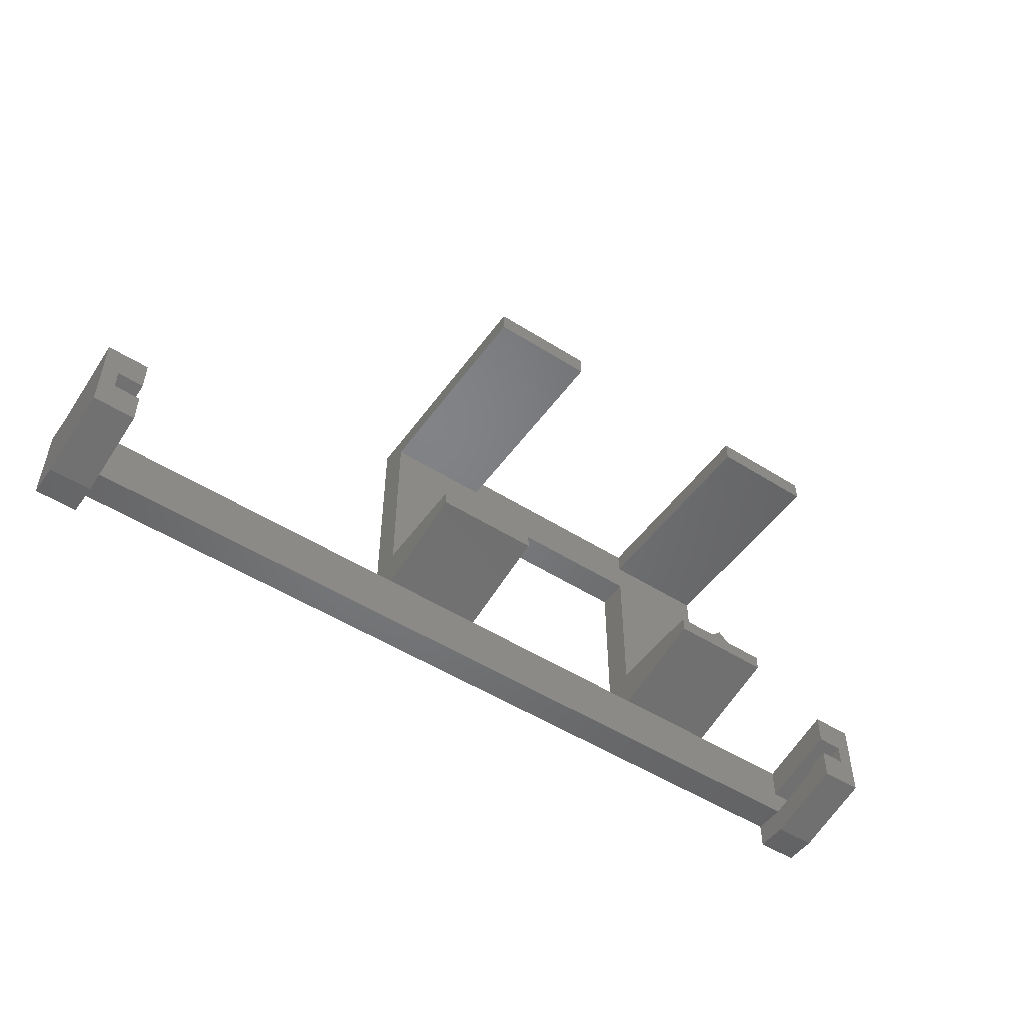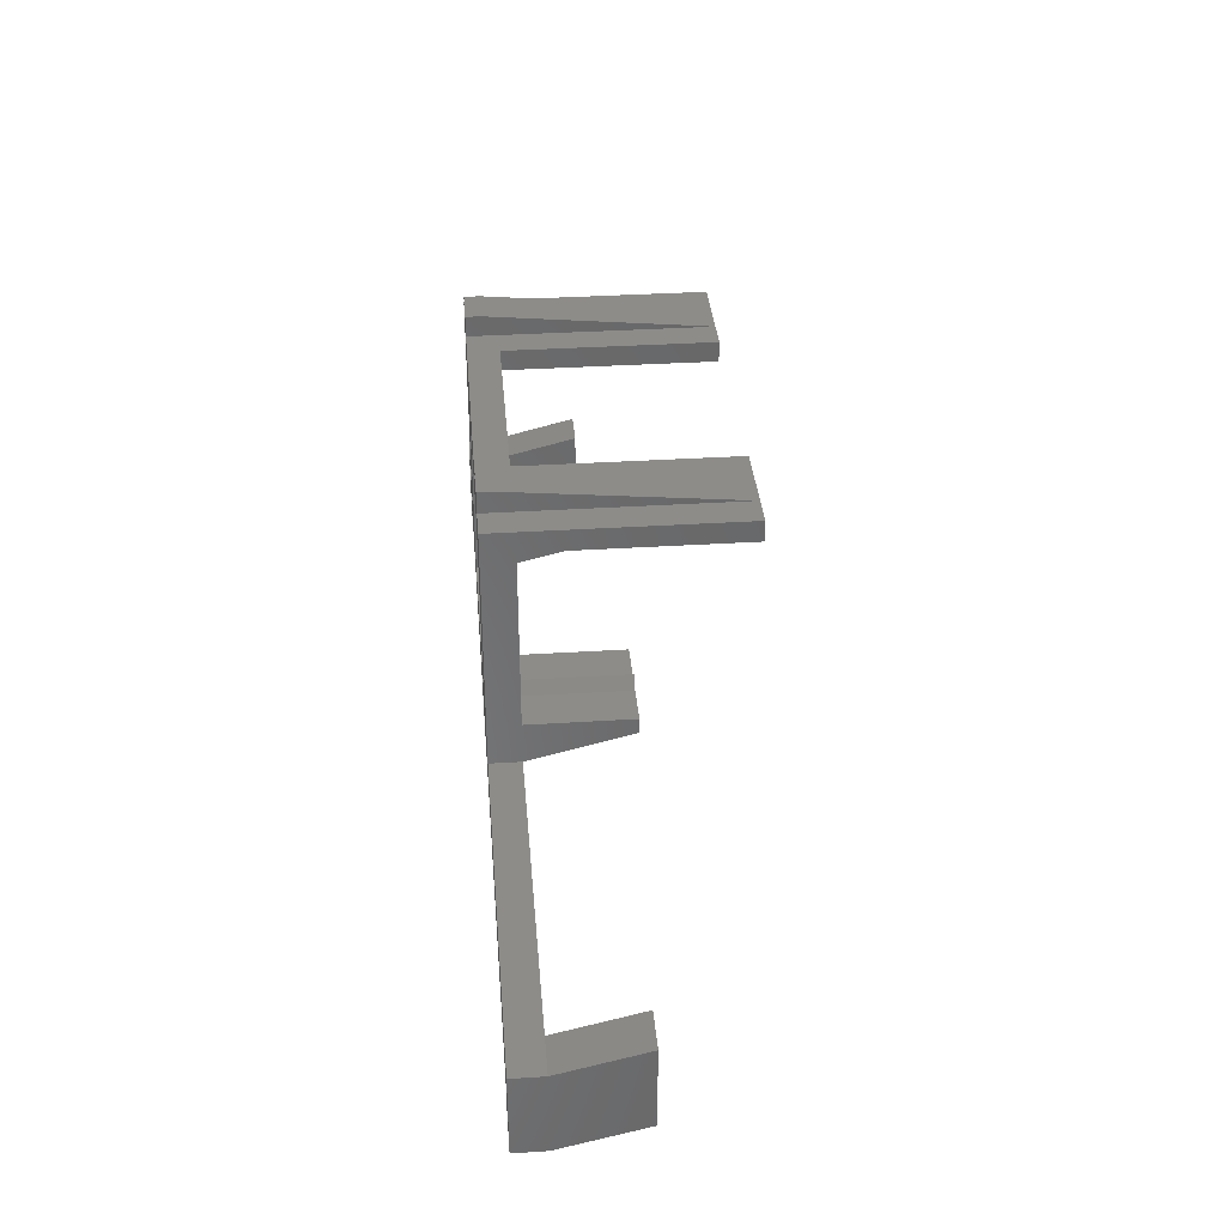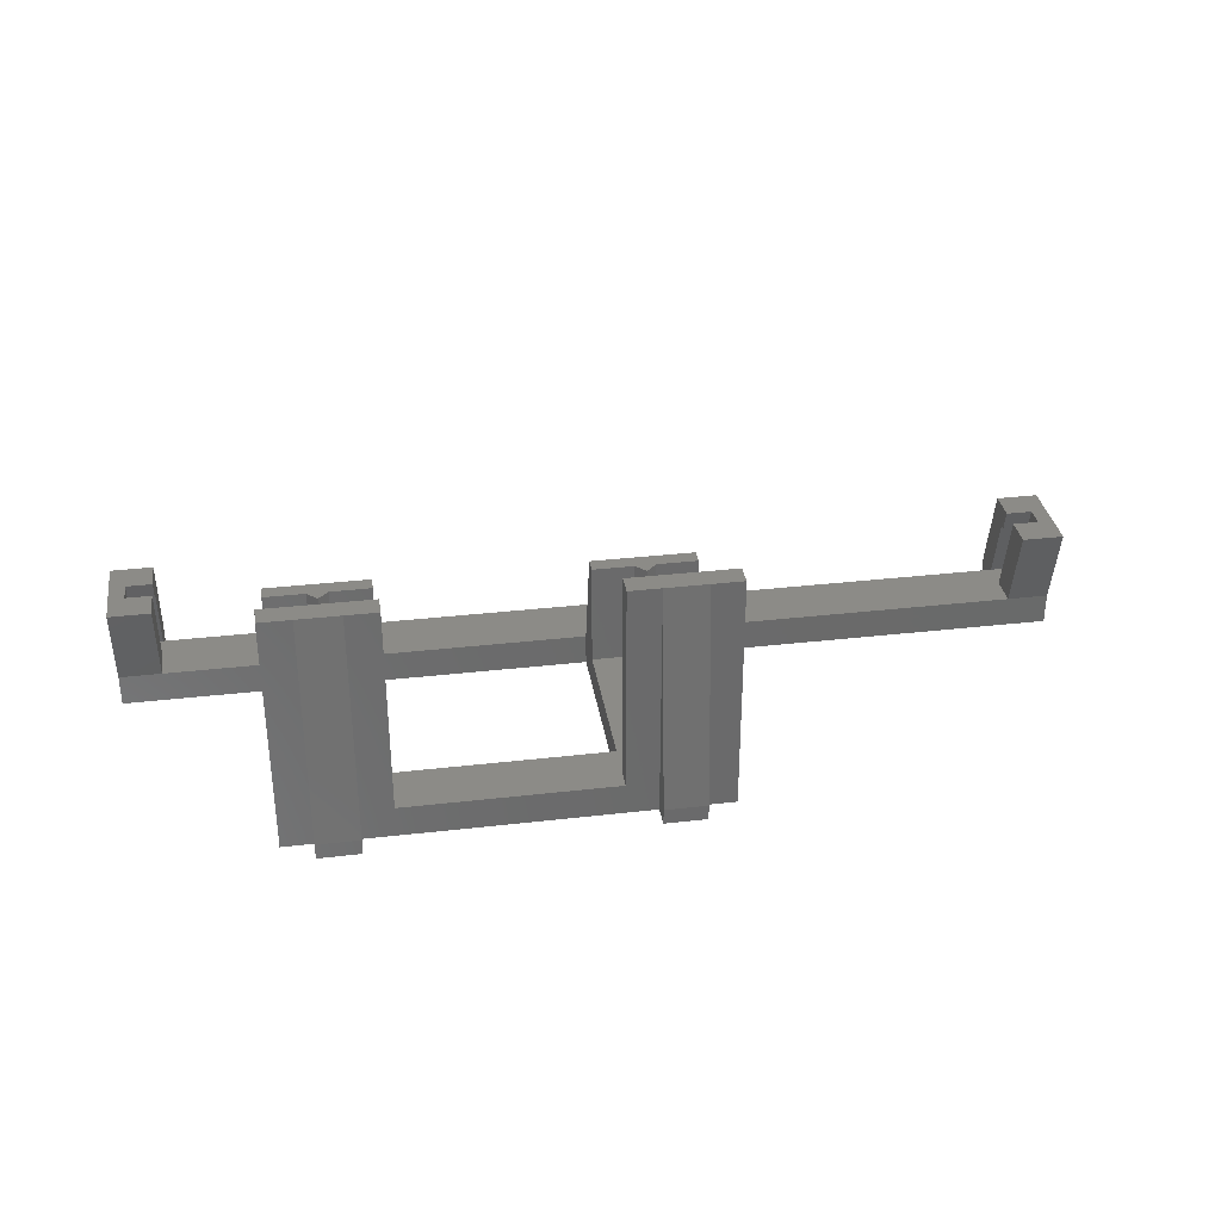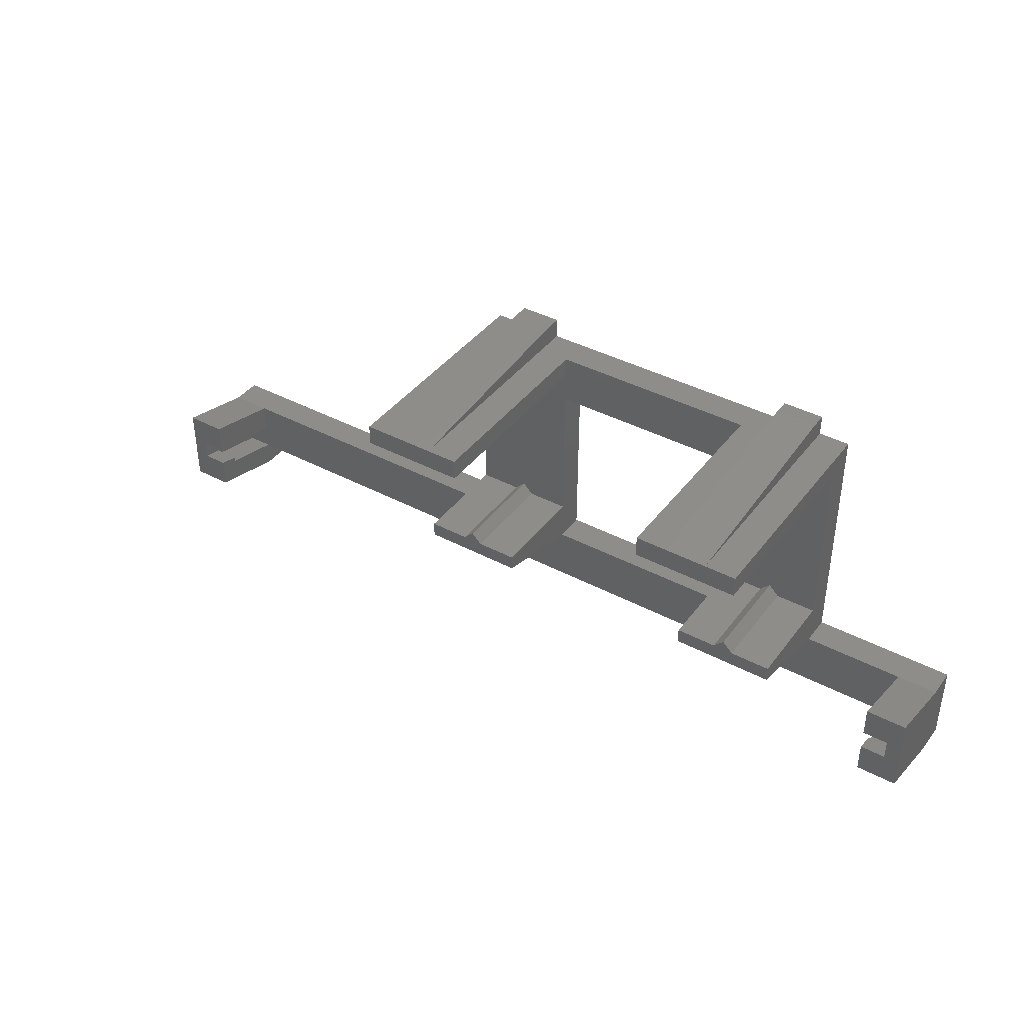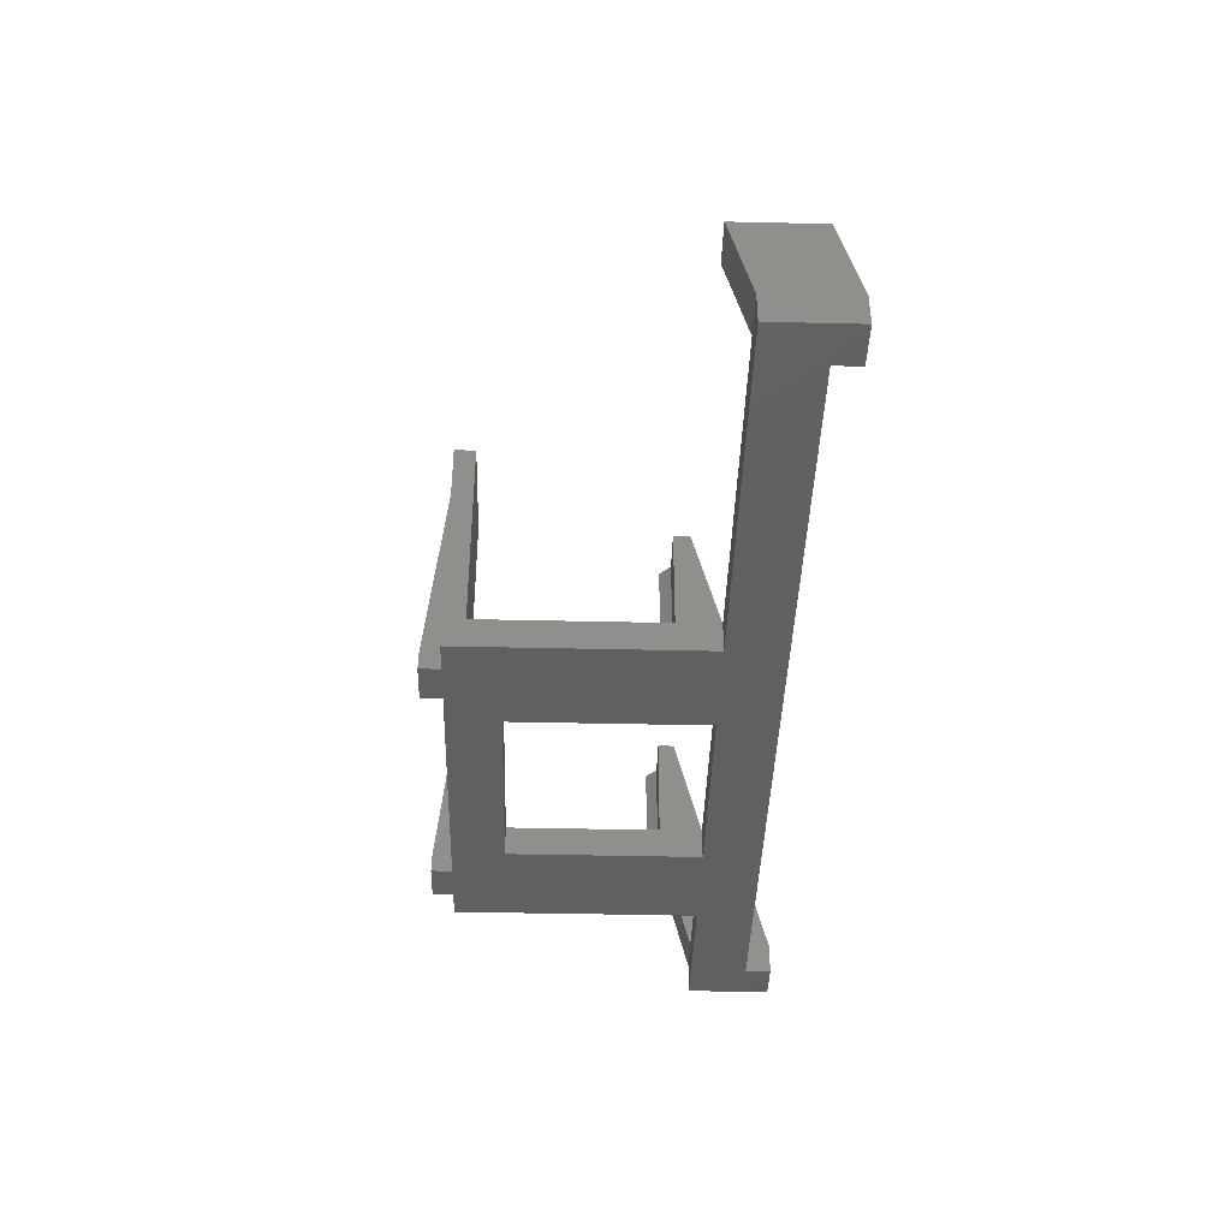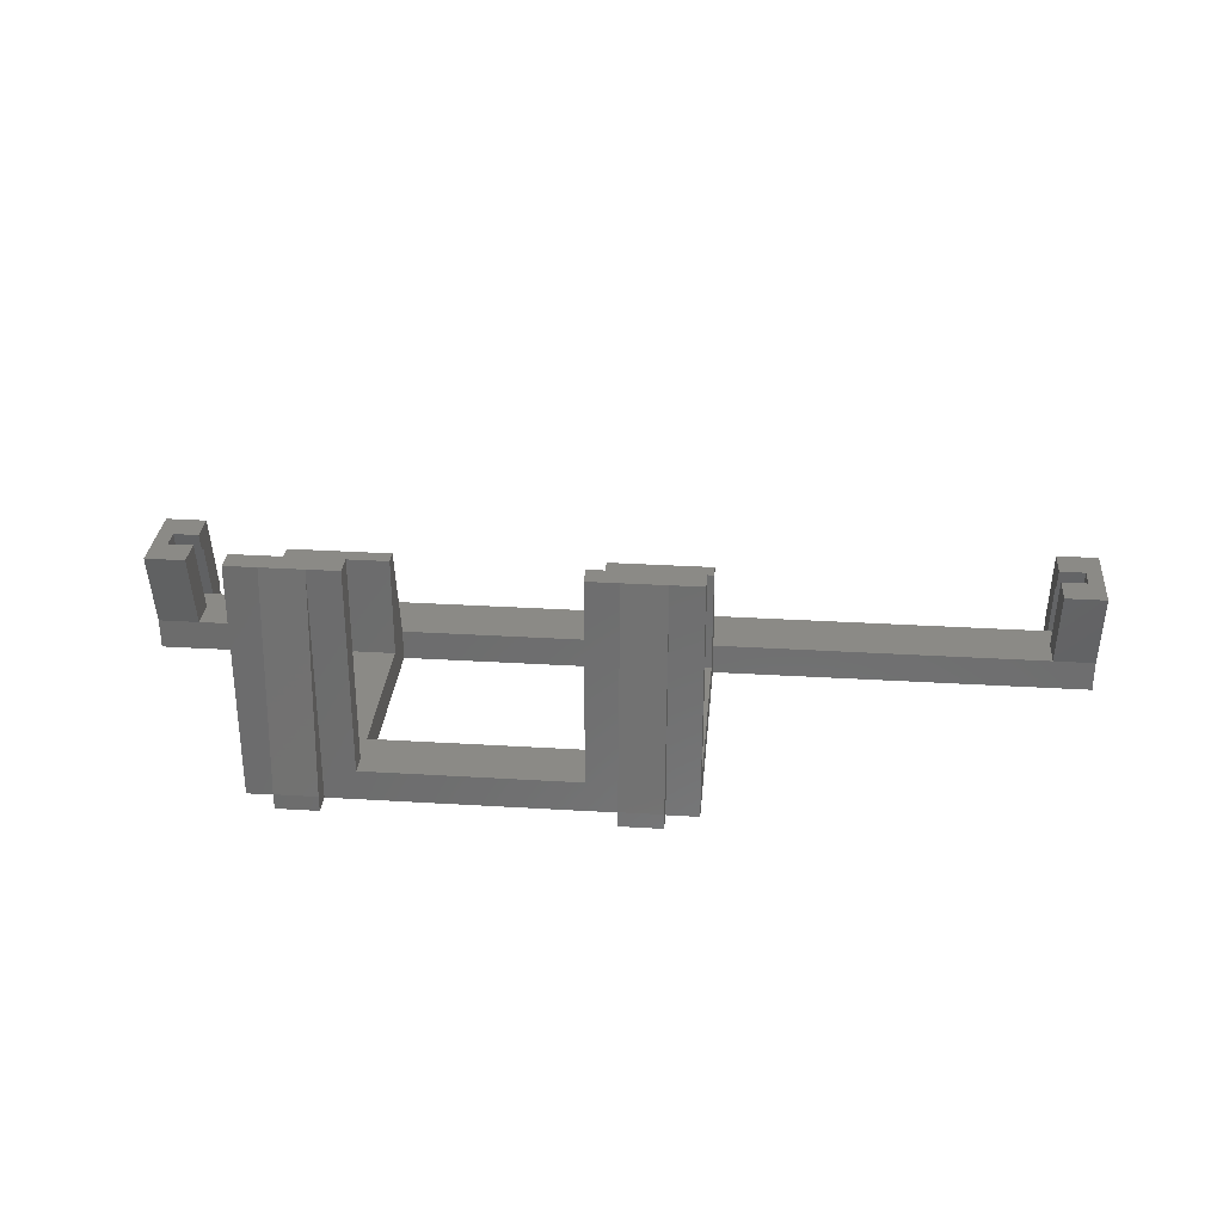
<metadata>
{"format":"stl","ext":"stl","renderer":"f3d","projection":"perspective","resolution":1024,"background":"white","views":[{"elev":-50.8,"azim":-34.7,"up":"+Y"},{"elev":35.4,"azim":-94.8,"up":"+Y"},{"elev":33.2,"azim":171.0,"up":"+Z"},{"elev":40.1,"azim":33.3,"up":"+Y"},{"elev":-40.9,"azim":-91.6,"up":"+Z"},{"elev":30.7,"azim":-175.0,"up":"+Z"}]}
</metadata>
<code>
# stl→obj: 117 verts, 234 faces
v 34 30.5 20
v 37 30.5 -3
v 34 30.5 -3
v 37 30.5 20
v 69 12 10
v 68 11 0
v 68 11 10
v 69 12 0
v 70 11 10
v 70 11 0
v 2 1 8
v 2 3 6
v 2 4 8
v 2 1.5 0
v 2 3.5 6
v 2 -1 -3
v 2 -1 0
v 2 1.5 -3
v -0.5 3 6
v -0.5 1.5 0
v 84 9 8
v 88 7 0
v 84 7 0
v 88 9 8
v 44 7 0
v 64 7 -3
v 44 7 -3
v 64 7 0
v 64 25.5 0
v 44 25.5 -3
v 64 25.5 -3
v 44 25.5 0
v 88 -1 0
v 84 -1 -3
v 88 -1 -3
v 84 -1 0
v 86.5 1.5 0
v 84 4 0
v 84 1.5 0
v 86.5 4 0
v 2 4 0
v -0.5 4 -8.812e-17
v 2 7 0
v 34 7 0
v 74 7 0
v -2 -1 -3
v -2 -1 -1.913e-16
v -2 1 8
v -0.5 4 8
v -2 9 8
v -0.5 6 8
v 2 9 8
v 2 6 8
v 86.5 6 8
v 84 6 8
v 88 1 8
v 84 4 8
v 84 1 8
v 86.5 4 8
v -2 7 -1.913e-16
v 34 7 -3
v -2 7 -3
v 44 28.5 20
v 34 28.5 20
v 41 30.5 20
v 44 30.5 20
v -0.5 3.5 6
v 84 1.5 -3
v 64 30.5 20
v 64 28.5 0
v 64 28.5 20
v 64 30.5 0
v 86.5 3.5 6
v 84 3.5 6
v 84 3 6
v 86.5 3 6
v 88 7 -3
v 44 11 0
v 44 9.5 10
v 44 11 10
v 74 7 -3
v 34 28.5 0
v 34 11 0
v 74 28.5 20
v 67 30.5 20
v 71 30.5 20
v 74 30.5 20
v 74 28.5 0
v 67 32.5 -1.5
v 67 30.5 -3
v 67 32.5 -3
v 71 32.5 -3
v 71 30.5 -3
v 71 32.5 -1.5
v 38 11 0
v 44 28.5 0
v 39 12 0
v 40 11 0
v 44 30.5 0
v 64 21.5 0
v 64 11 0
v 74 11 0
v 64 9.5 10
v 64 11 10
v 74 30.5 -3
v 74 9.5 10
v 74 11 10
v 41 30.5 -3
v 37 32.5 -1.5
v 37 32.5 -3
v 41 32.5 -3
v 41 32.5 -1.5
v 40 11 10
v 39 12 10
v 38 11 10
v 34 9.5 10
v 34 11 10
f 1 2 3
f 2 1 4
f 5 6 7
f 6 5 8
f 8 9 10
f 9 8 5
f 11 12 13
f 12 11 14
f 13 12 15
f 16 11 17
f 11 16 18
f 11 18 14
f 19 14 20
f 14 19 12
f 21 22 23
f 22 21 24
f 25 26 27
f 26 25 28
f 29 30 31
f 30 29 32
f 33 34 35
f 34 33 36
f 37 38 39
f 38 37 40
f 20 41 42
f 41 20 14
f 41 14 43
f 43 14 44
f 44 14 39
f 44 39 25
f 25 39 28
f 28 39 45
f 45 39 23
f 23 39 38
f 17 46 16
f 46 17 47
f 48 49 50
f 49 48 11
f 50 49 51
f 49 11 13
f 51 52 50
f 52 51 53
f 54 38 40
f 38 54 55
f 41 51 42
f 51 41 53
f 43 53 41
f 53 43 52
f 55 23 38
f 23 55 21
f 56 57 58
f 57 56 59
f 59 56 54
f 54 21 55
f 21 54 24
f 24 54 56
f 60 61 62
f 61 60 44
f 44 60 43
f 63 1 64
f 1 63 4
f 4 63 65
f 65 63 66
f 15 19 67
f 19 15 12
f 49 15 67
f 15 49 13
f 39 18 68
f 18 39 14
f 56 36 33
f 36 56 58
f 50 43 60
f 43 50 52
f 69 70 71
f 70 69 72
f 57 73 74
f 73 57 59
f 73 75 74
f 75 73 76
f 76 40 37
f 40 76 73
f 40 73 59
f 40 59 54
f 77 33 35
f 33 77 56
f 56 77 22
f 56 22 24
f 42 19 20
f 19 42 67
f 67 42 49
f 49 42 51
f 50 60 48
f 48 46 47
f 46 48 62
f 62 48 60
f 30 25 27
f 25 30 78
f 25 78 79
f 78 30 32
f 80 79 78
f 45 77 81
f 77 45 22
f 22 45 23
f 1 82 64
f 83 61 44
f 61 83 3
f 3 83 82
f 3 82 1
f 84 69 71
f 69 84 85
f 85 84 86
f 86 84 87
f 84 70 88
f 70 84 71
f 89 90 85
f 90 89 91
f 92 86 93
f 86 92 94
f 85 94 89
f 94 85 86
f 95 82 83
f 82 95 96
f 96 95 97
f 96 97 98
f 96 98 78
f 96 78 32
f 96 32 99
f 99 32 29
f 99 29 72
f 72 29 70
f 6 100 101
f 100 6 29
f 29 6 70
f 70 6 88
f 88 6 8
f 88 8 10
f 88 10 102
f 103 26 28
f 26 103 101
f 26 101 31
f 101 103 104
f 31 101 100
f 31 100 29
f 105 45 81
f 45 105 102
f 45 102 106
f 102 105 88
f 88 105 84
f 84 105 87
f 107 106 102
f 65 99 108
f 99 65 66
f 90 72 85
f 72 90 108
f 72 108 99
f 85 72 69
f 109 2 4
f 2 109 110
f 111 65 108
f 65 111 112
f 4 112 109
f 112 4 65
f 93 87 105
f 87 93 86
f 58 75 39
f 75 58 57
f 75 57 74
f 58 34 36
f 34 58 68
f 68 58 39
f 75 37 39
f 37 75 76
f 17 48 47
f 48 17 11
f 99 63 96
f 63 99 66
f 97 113 98
f 113 97 114
f 114 95 115
f 95 114 97
f 113 78 98
f 78 113 80
f 9 102 10
f 102 9 107
f 2 61 3
f 111 2 110
f 108 30 27
f 30 108 90
f 30 90 31
f 31 90 26
f 92 90 91
f 61 18 62
f 18 61 68
f 68 61 27
f 27 61 2
f 27 2 108
f 108 2 111
f 68 27 26
f 68 26 81
f 81 26 90
f 81 90 93
f 93 90 92
f 81 93 105
f 68 81 77
f 68 77 34
f 34 77 35
f 62 16 46
f 16 62 18
f 116 83 44
f 83 116 117
f 63 82 96
f 82 63 64
f 79 44 25
f 44 79 116
f 79 117 116
f 117 79 115
f 115 79 113
f 115 113 114
f 113 79 80
f 117 95 83
f 95 117 115
f 109 111 110
f 111 109 112
f 89 92 91
f 92 89 94
f 106 104 103
f 104 106 7
f 7 106 9
f 7 9 5
f 9 106 107
f 104 6 101
f 6 104 7
f 106 28 45
f 28 106 103

</code>
